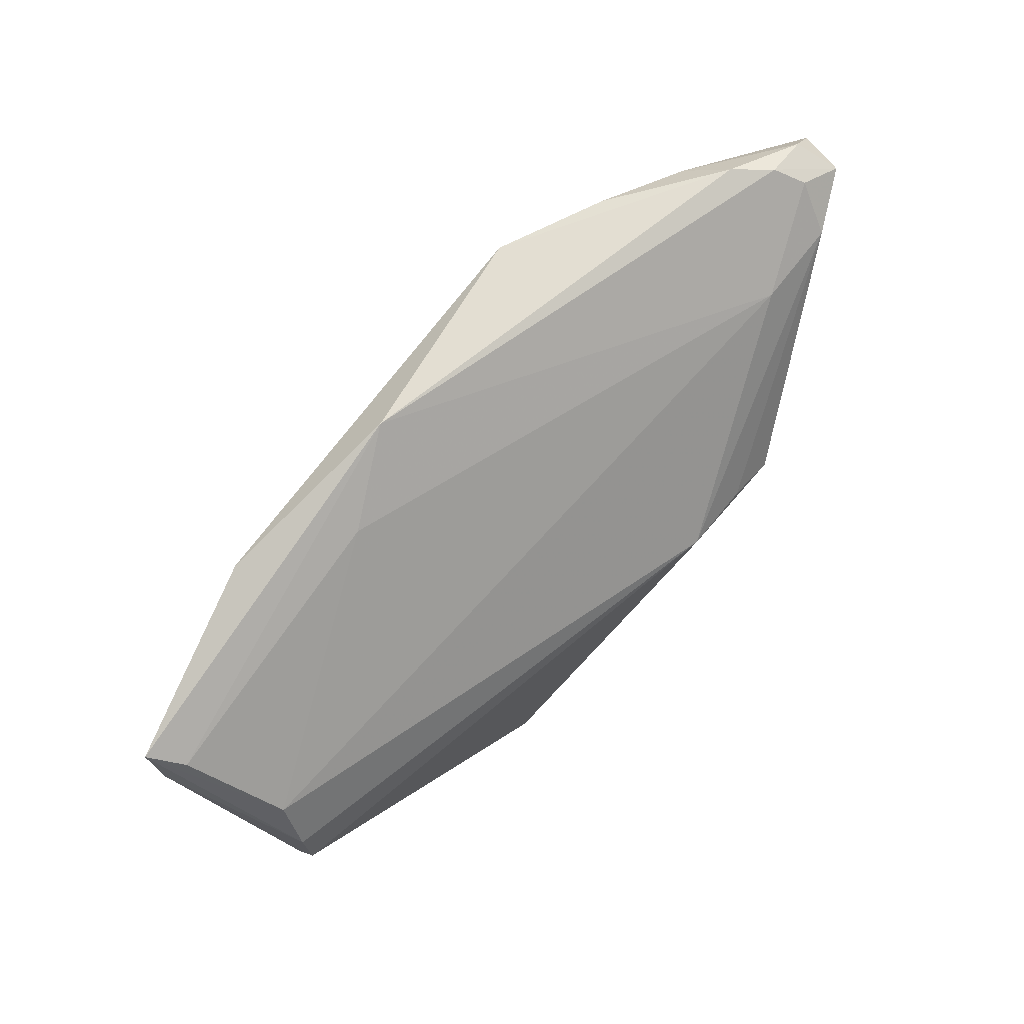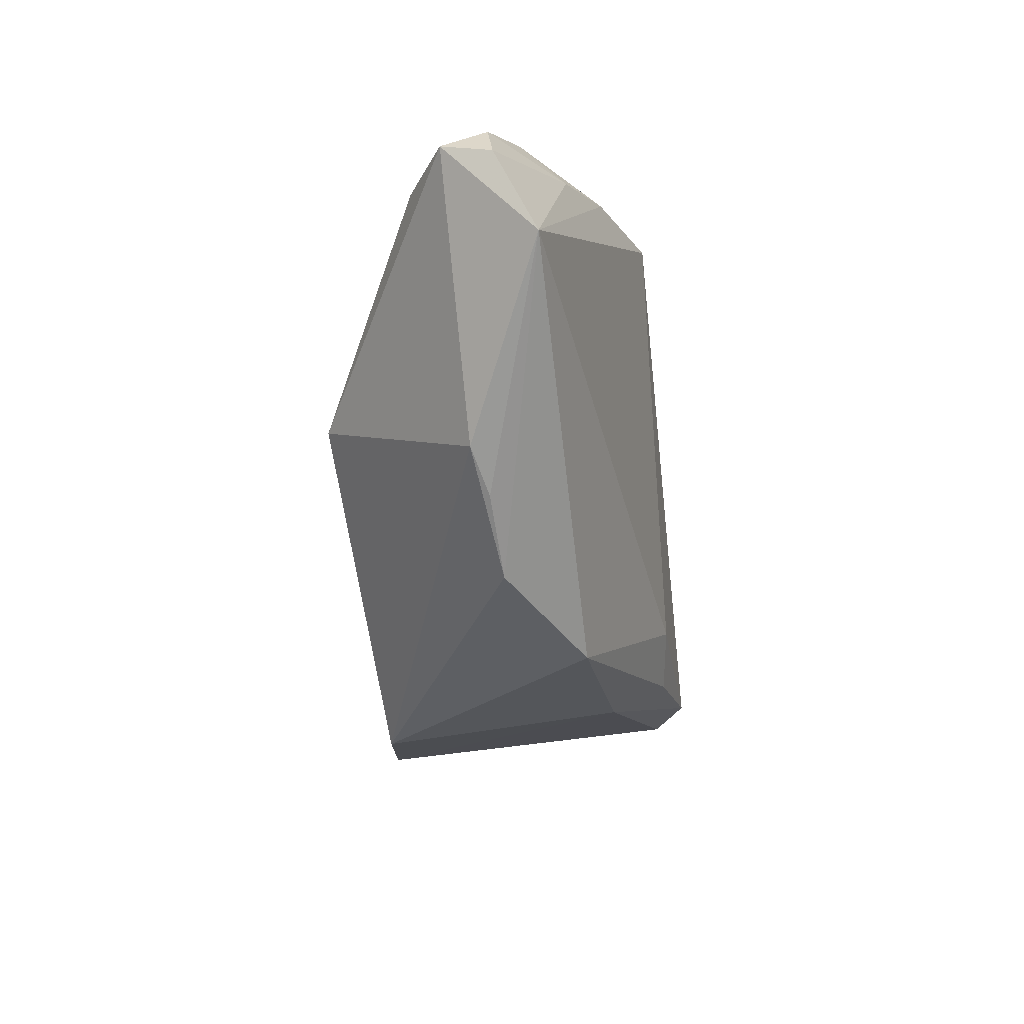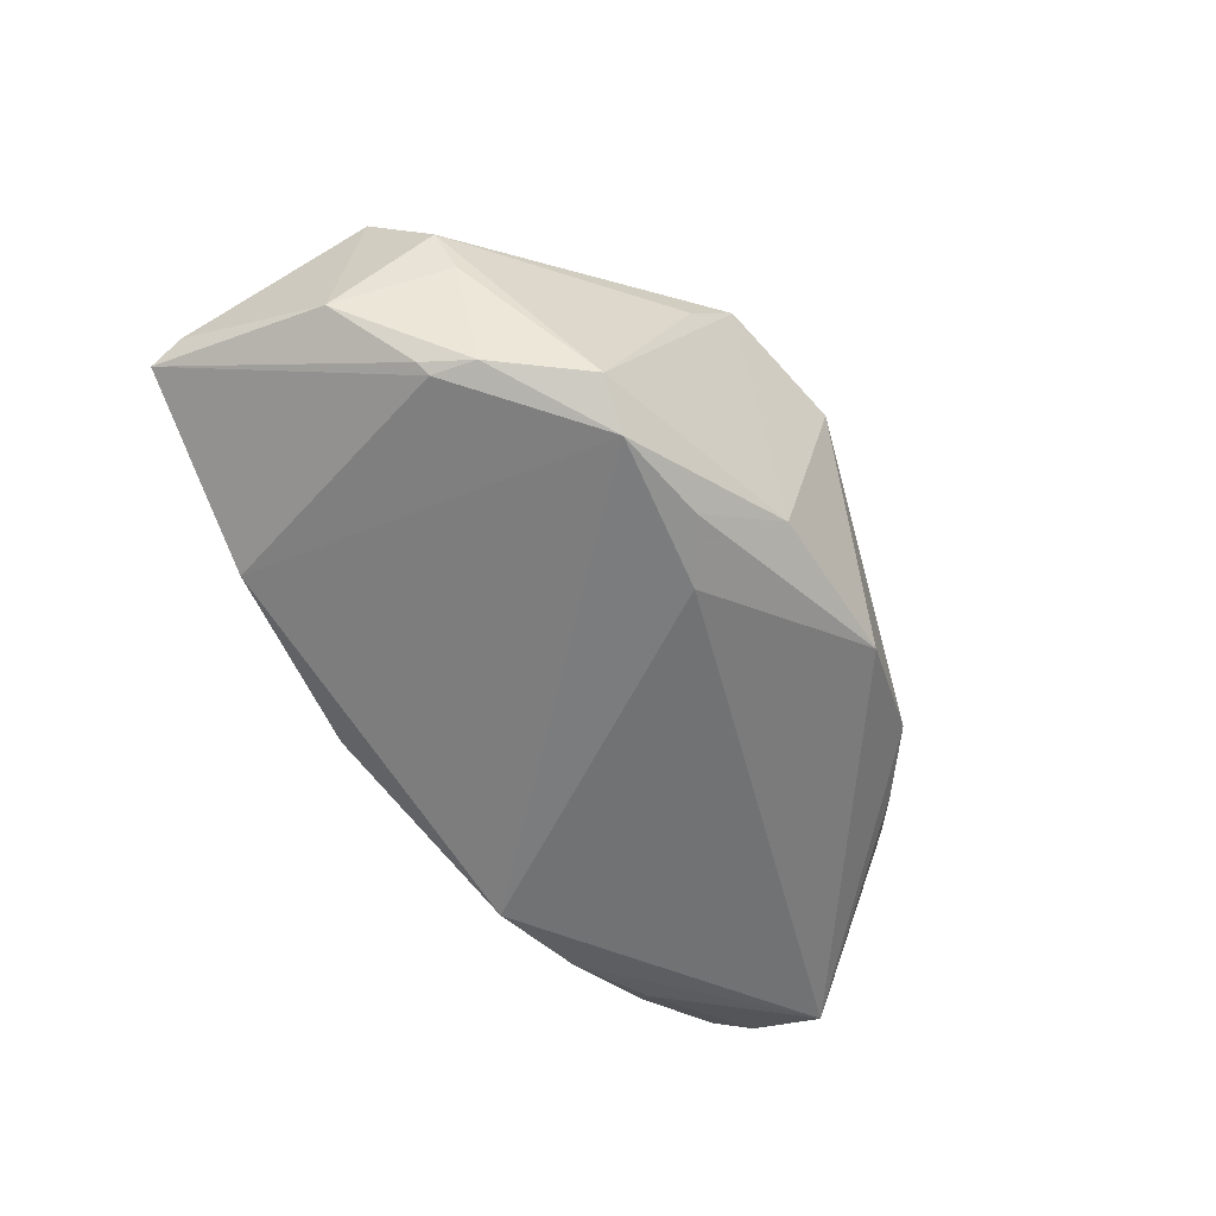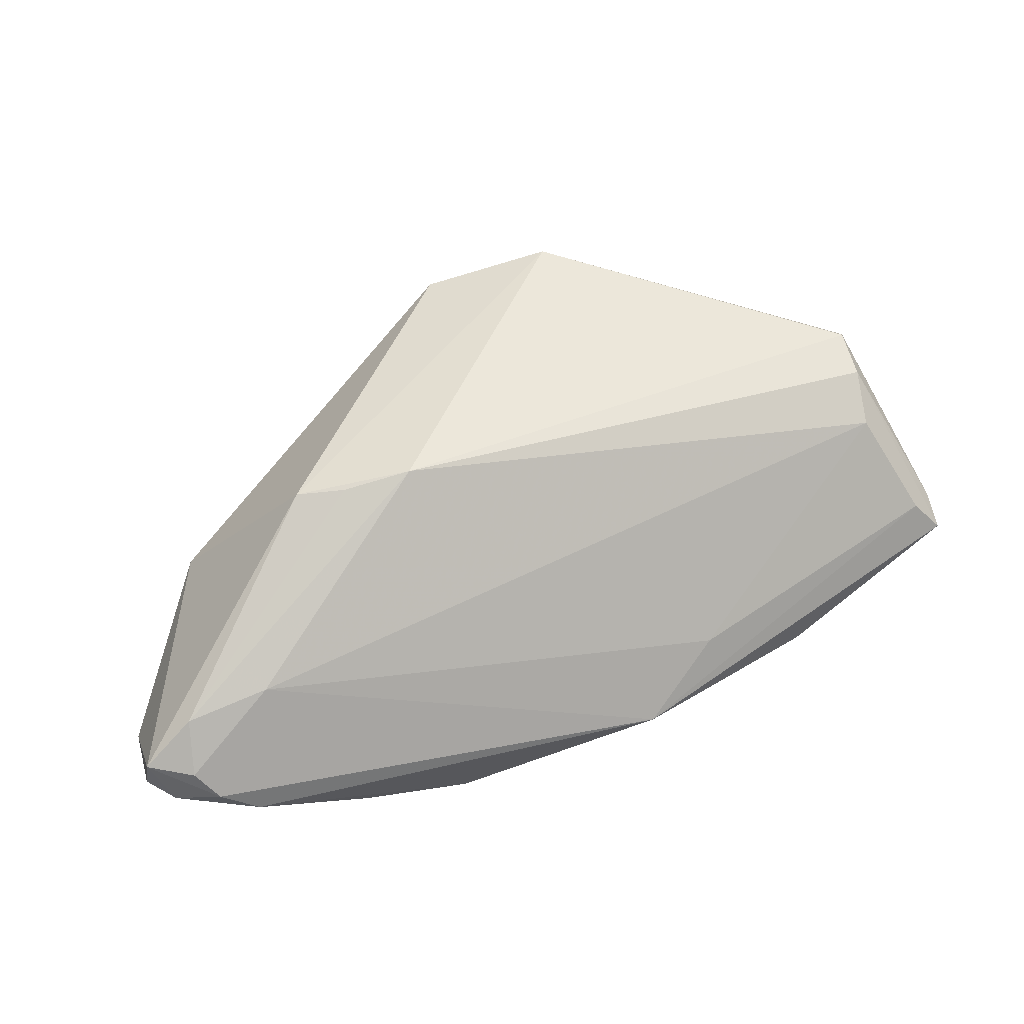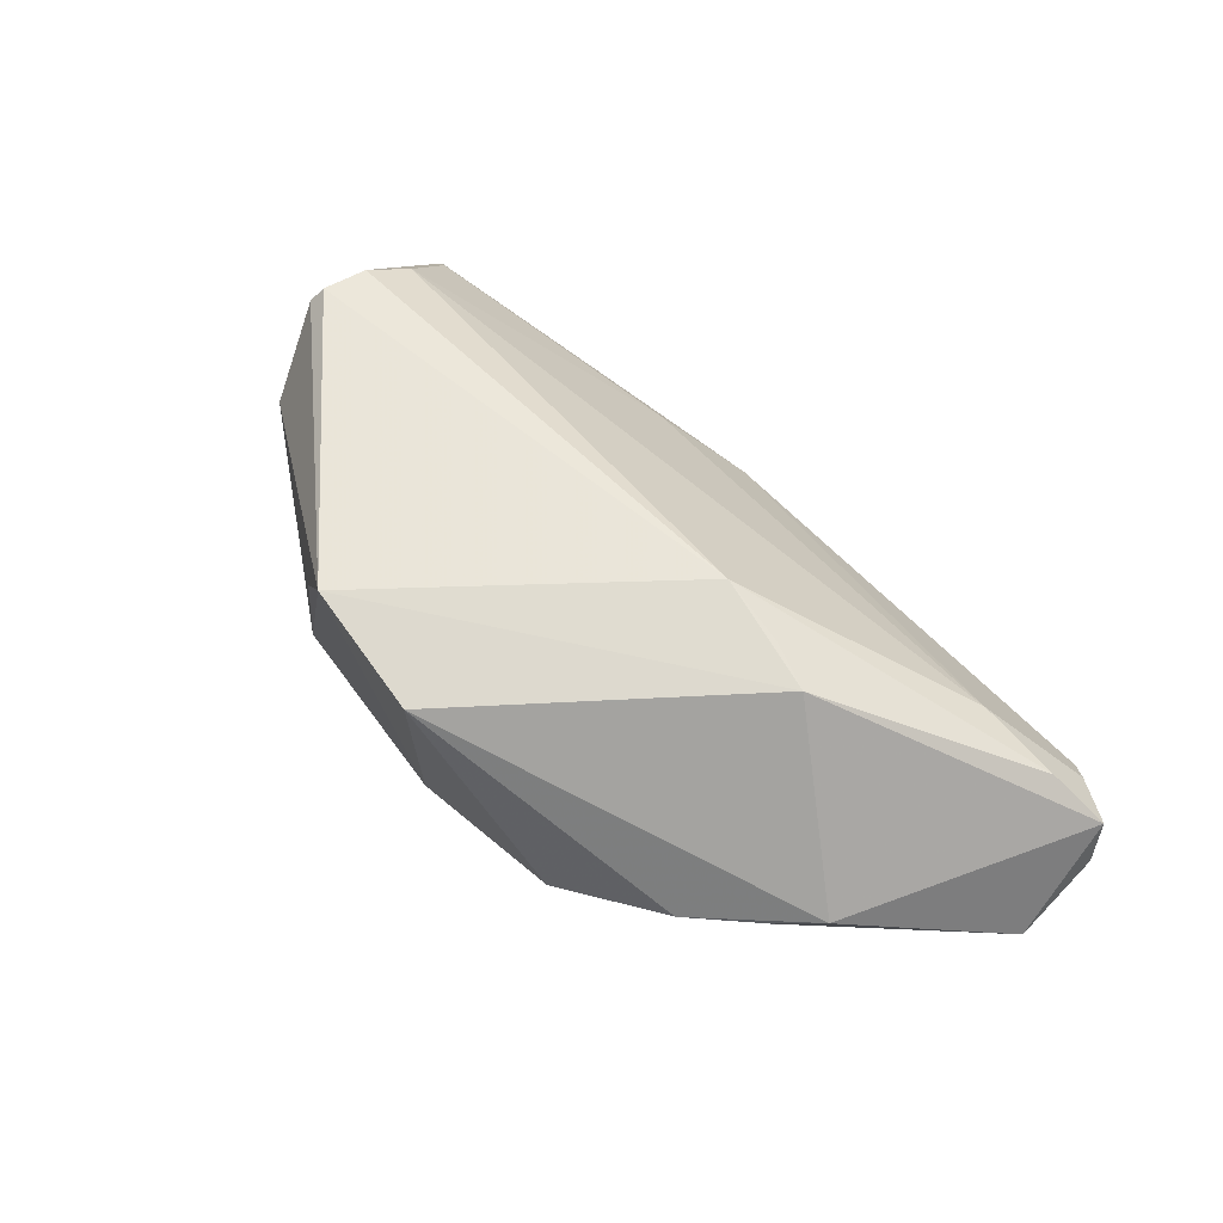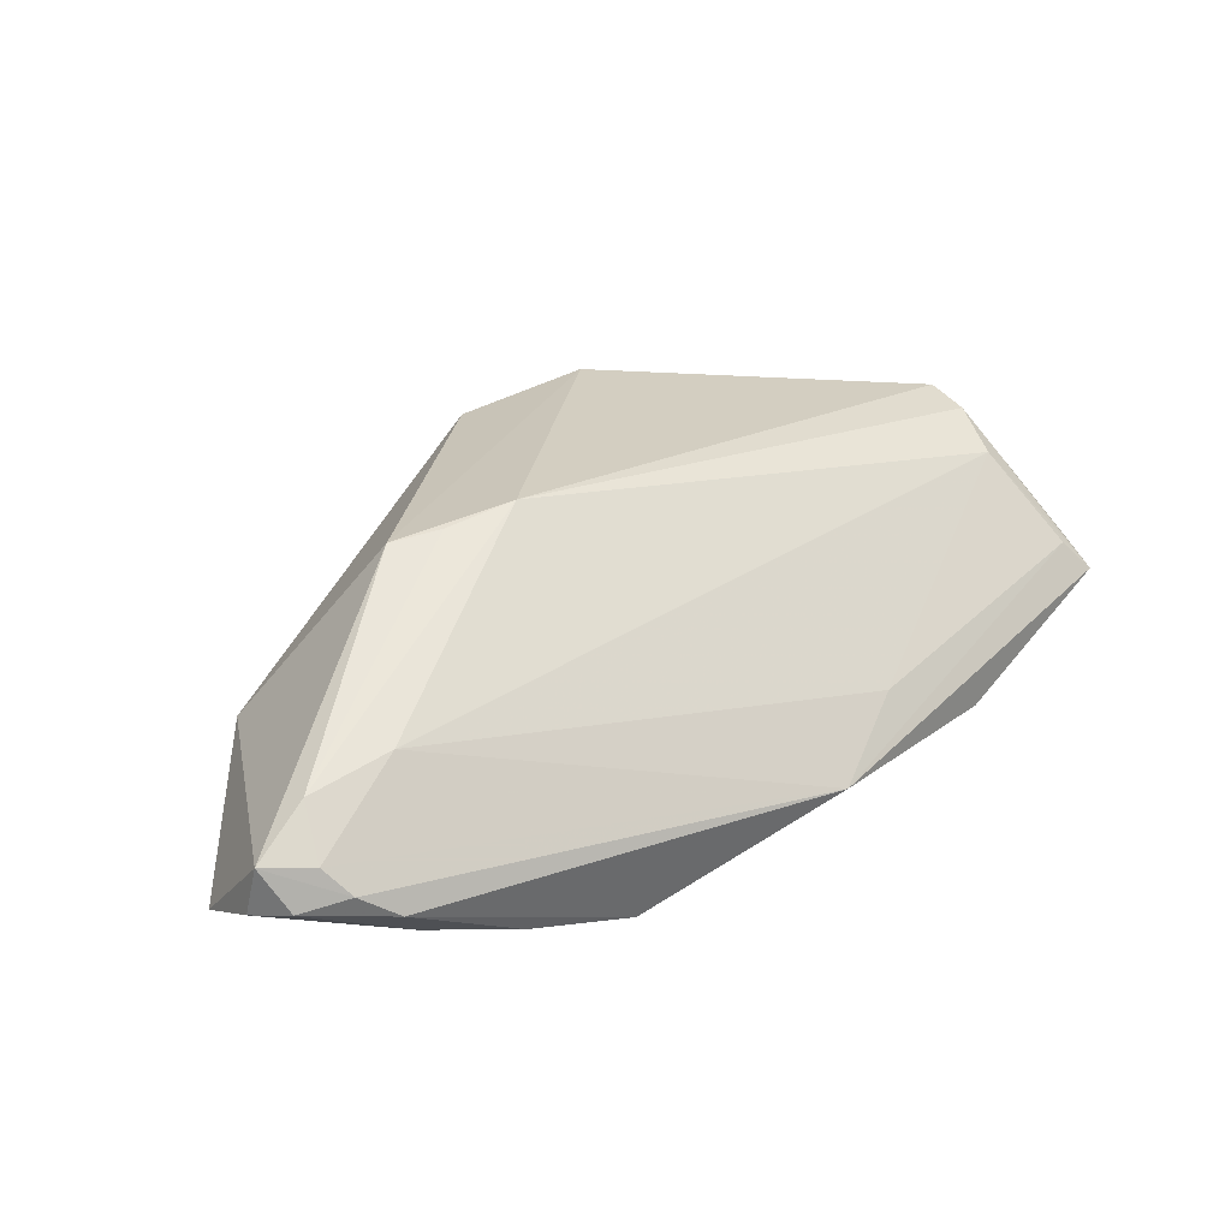
<metadata>
{"format":"obj","ext":"obj","renderer":"f3d","projection":"perspective","resolution":1024,"background":"white","views":[{"elev":71.9,"azim":-40.3,"up":"+Y"},{"elev":-16.8,"azim":100.3,"up":"+Y"},{"elev":-58.7,"azim":-49.2,"up":"+Z"},{"elev":53.8,"azim":164.7,"up":"+Z"},{"elev":56.3,"azim":50.8,"up":"+Z"},{"elev":27.0,"azim":149.5,"up":"+Z"}]}
</metadata>
<code>
v 0.005473 -0.03424 0.01795
v 0.05517 0.02505 0.004518
v -0.02431 -0.0247 -0.02
v -0.03007 -0.02679 -0.01556
v -0.05141 0.001367 0.01965
v 0.02718 0.003881 0.02125
v 0.04816 0.03408 -0.007965
v 0.06309 0.02611 -0.007292
v 0.0213 -0.02661 -0.01207
v 0.06227 0.02763 -0.0006832
v -0.05693 0.0173 0.004917
v -0.06006 0.01486 0.003542
v 0.04387 0.02416 0.006696
v -0.05078 0.008039 0.0158
v -0.04396 -0.01061 -0.01269
v -7.339e-05 -0.02973 -0.01275
v 0.06356 0.01509 -0.0129
v -0.0189 -0.0314 0.01327
v -0.04569 -0.01732 0.001412
v 0.03766 -0.01964 -0.004078
v -0.003675 -0.01798 -0.02
v 0.04573 -0.01146 -0.003773
v 0.03245 0.03245 -0.01616
v 0.05322 0.03289 -0.004443
v -0.05232 -0.006958 0.01879
v -0.03621 0.02647 -0.00951
v 0.01778 0.004388 0.02304
v -0.05372 -0.004441 -0.004281
v 0.03376 0.00216 0.02027
v -0.04002 -0.01658 -0.01398
v -0.01083 0.03408 -0.01008
v -0.06043 0.01919 0.00105
v -0.0421 -0.011 -0.01387
v 0.0448 0.03002 -0.01333
v 0.05607 0.03051 -0.001055
v -0.02127 0.02748 -0.002568
v -0.0487 -0.01596 0.008152
v 0.05941 0.03054 -0.006006
v -0.01246 -0.0334 0.02128
v 0.01759 0.03195 -0.02
v -0.01066 -0.02416 -0.01872
v -0.05138 -0.005282 0.02076
v 0.05057 -0.006589 -0.002252
f 1 29 39
f 39 29 27
f 9 20 1
f 12 32 28
f 5 32 12
f 28 32 15
f 21 9 41
f 1 20 43
f 43 29 1
f 10 29 43
f 37 39 25
f 28 37 25
f 25 12 28
f 1 39 16
f 16 9 1
f 41 9 16
f 4 16 39
f 2 29 10
f 2 13 27
f 14 32 5
f 5 27 14
f 27 13 14
f 24 7 31
f 31 7 40
f 40 7 23
f 22 43 20
f 42 25 39
f 42 27 5
f 42 39 27
f 5 12 42
f 12 25 42
f 18 39 37
f 37 4 18
f 18 4 39
f 41 16 3
f 16 4 3
f 3 21 41
f 3 40 21
f 19 37 28
f 19 4 37
f 27 29 6
f 6 2 27
f 29 2 6
f 31 32 11
f 32 14 11
f 31 13 35
f 35 24 31
f 13 2 35
f 35 2 10
f 10 24 35
f 43 22 17
f 10 43 17
f 17 8 10
f 9 21 17
f 20 9 17
f 17 22 20
f 17 40 23
f 21 40 17
f 30 3 4
f 28 15 30
f 30 19 28
f 4 19 30
f 36 13 31
f 31 11 36
f 36 14 13
f 36 11 14
f 38 24 10
f 10 8 38
f 7 24 38
f 40 3 26
f 31 40 26
f 26 32 31
f 33 30 15
f 3 30 33
f 33 26 3
f 33 15 32
f 32 26 33
f 34 38 8
f 34 17 23
f 8 17 34
f 23 7 34
f 7 38 34

</code>
